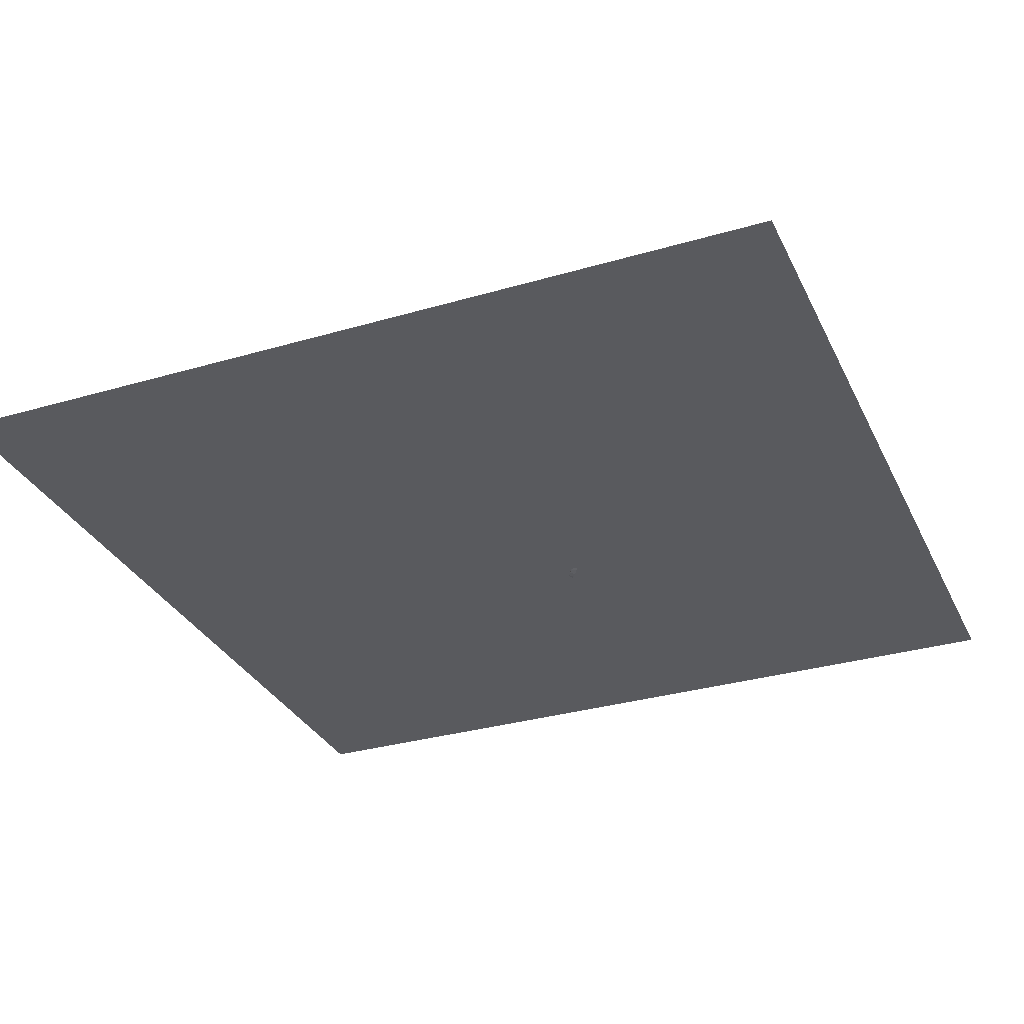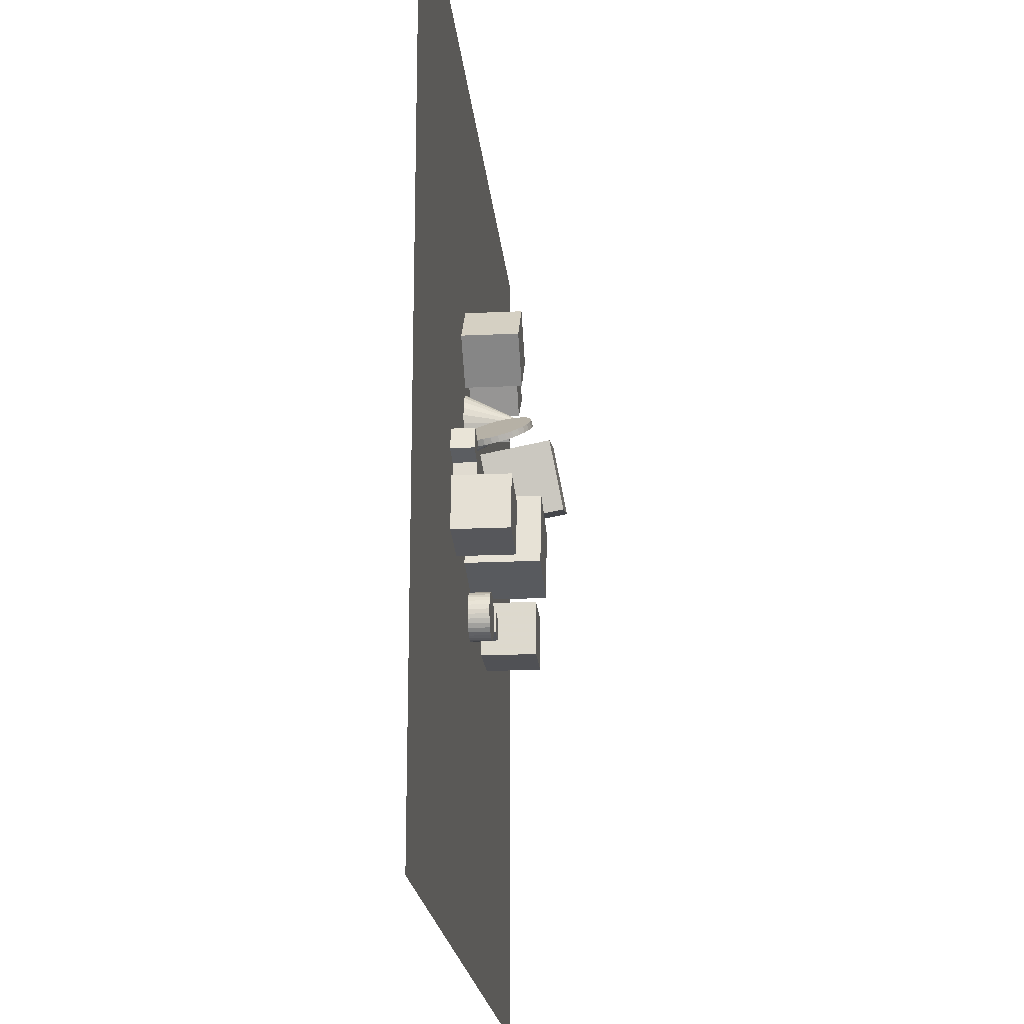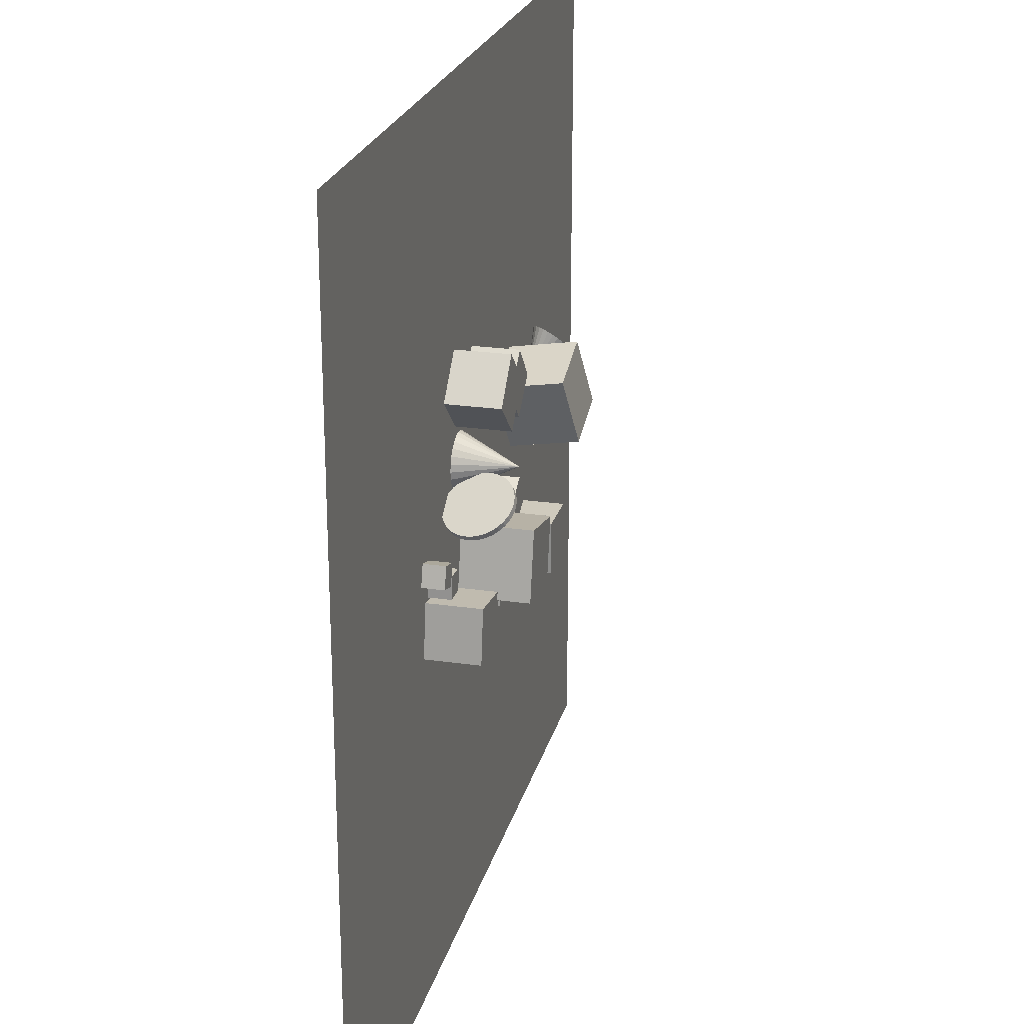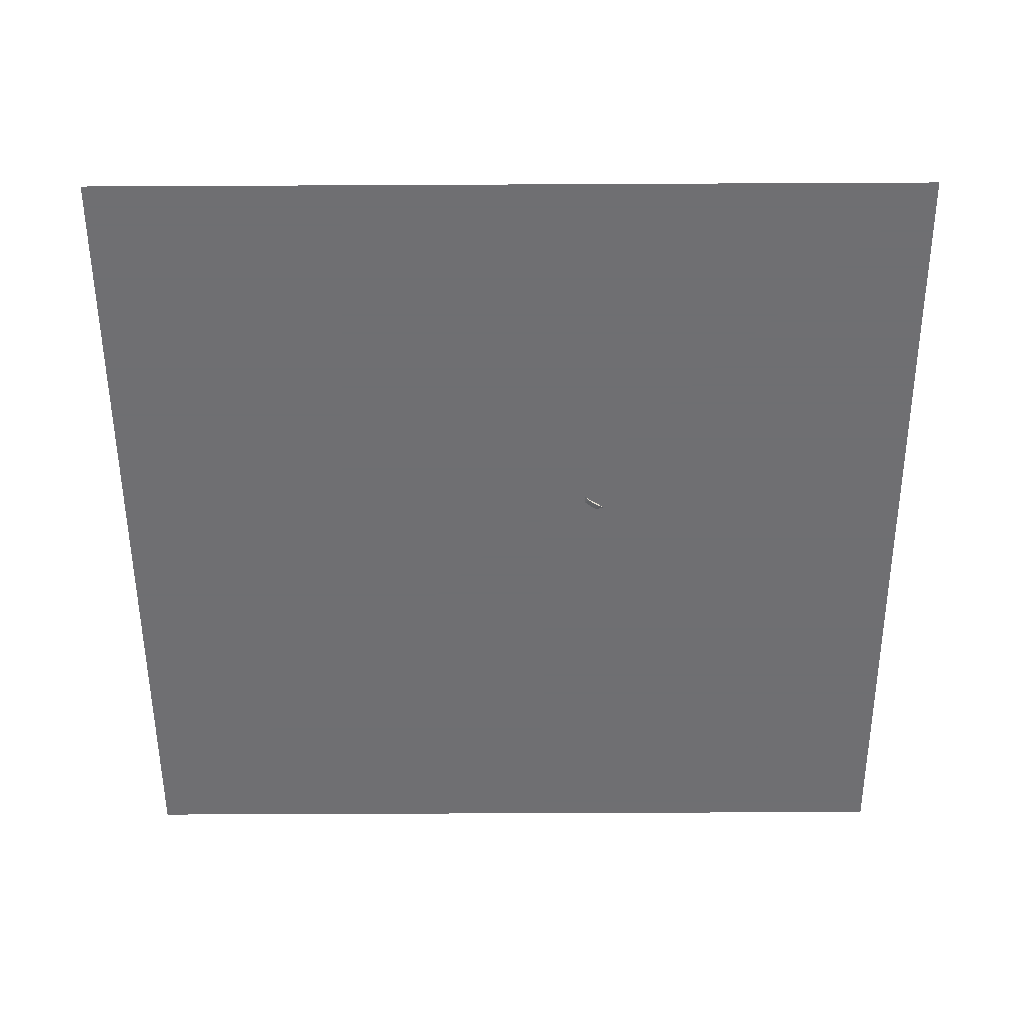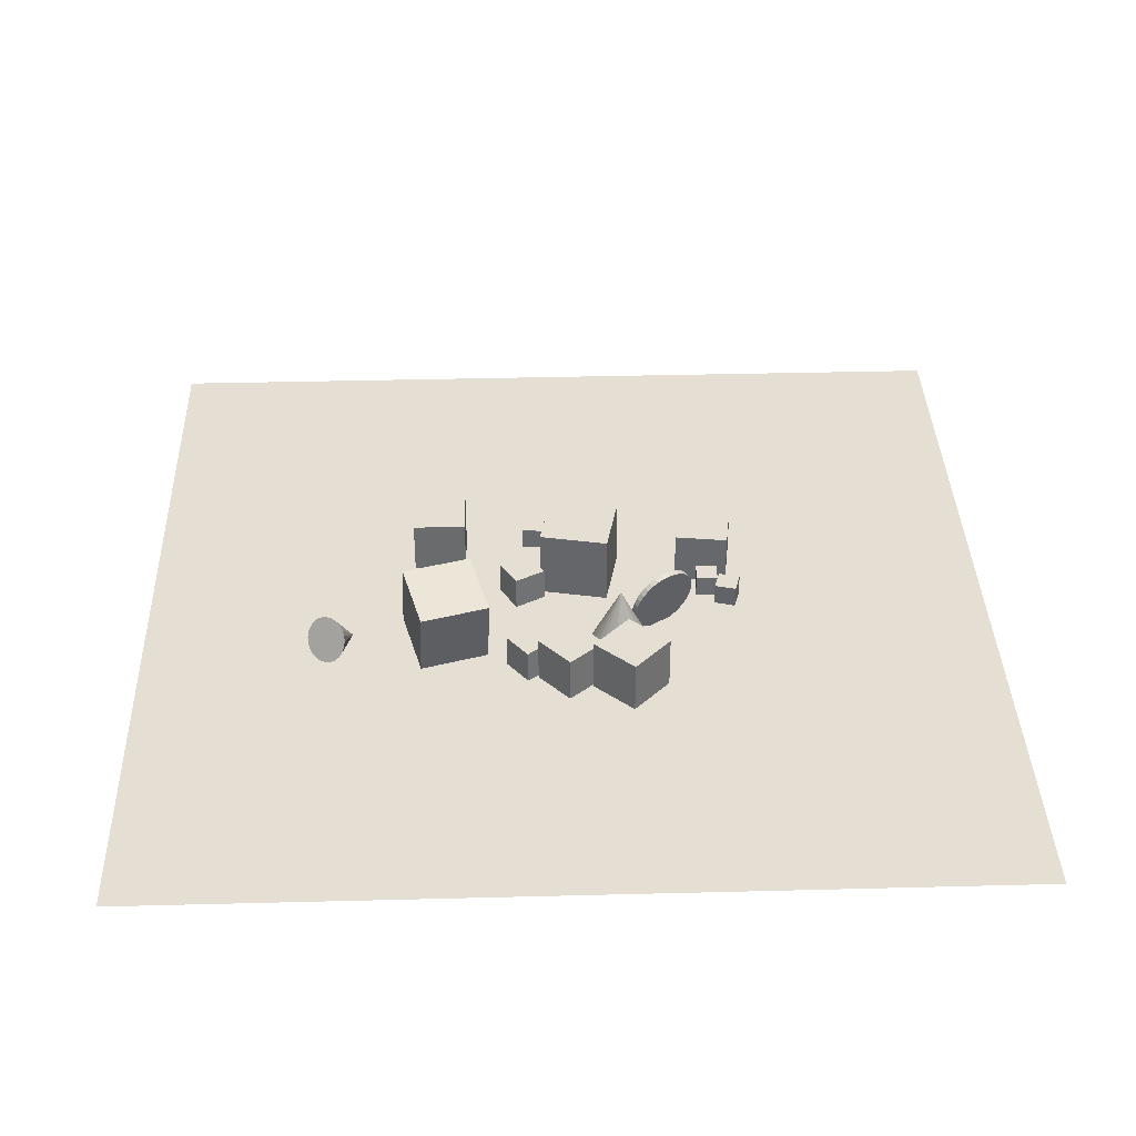
<metadata>
{"format":"obj","ext":"obj","renderer":"f3d","projection":"perspective","resolution":1024,"background":"white","views":[{"elev":-31.7,"azim":112.5,"up":"+Z"},{"elev":-19.6,"azim":-85.0,"up":"+Y"},{"elev":23.4,"azim":-76.2,"up":"+Y"},{"elev":-54.7,"azim":-179.7,"up":"+Z"},{"elev":36.9,"azim":178.1,"up":"+Z"}]}
</metadata>
<code>
v -1.002 13.92 -2.495
v -1.126 13.62 -2.495
v -1.325 13.36 -2.495
v -1.584 13.16 -2.496
v -1.886 13.03 -2.496
v -2.21 12.99 -2.496
v -2.535 13.03 -2.496
v -2.217 14.24 0.01238
v -2.838 13.15 -2.497
v -3.099 13.35 -2.497
v -3.299 13.61 -2.497
v -3.426 13.91 -2.497
v -3.47 14.24 -2.498
v -3.428 14.56 -2.498
v -3.304 14.86 -2.498
v -3.106 15.12 -2.497
v -2.847 15.33 -2.497
v -2.545 15.45 -2.497
v -2.22 15.5 -2.497
v -1.895 15.45 -2.496
v -1.592 15.33 -2.496
v -1.332 15.13 -2.496
v -1.131 14.87 -2.496
v -1.005 14.57 -2.495
v -0.9609 14.25 -2.495
f 24 8 25
f 1 8 2
f 23 8 24
f 22 8 23
f 21 8 22
f 20 8 21
f 19 8 20
f 18 8 19
f 17 8 18
f 16 8 17
f 15 8 16
f 14 8 15
f 13 8 14
f 12 8 13
f 11 8 12
f 10 8 11
f 9 8 10
f 7 8 9
f 6 8 7
f 5 8 6
f 4 8 5
f 3 8 4
f 25 8 1
f 2 8 3
f 9 17 25
f 25 1 4
f 2 3 4
f 4 5 9
f 6 7 5
f 9 10 13
f 11 12 13
f 13 14 15
f 15 16 17
f 17 18 19
f 19 20 23
f 21 22 20
f 23 24 25
f 1 2 4
f 5 7 9
f 10 11 13
f 13 15 9
f 17 19 23
f 22 23 20
f 25 4 9
f 9 15 17
f 17 23 25
v 2.809 15.89 -2.536
v 1.925 17.05 -2.537
v 2.808 15.89 -1.079
v 1.924 17.05 -1.079
v 1.65 15 -2.537
v 0.766 16.16 -2.537
v 1.65 15 -1.079
v 0.7652 16.16 -1.08
f 27 29 28
f 33 32 28
f 31 30 32
f 27 26 30
f 28 32 30
f 33 29 27
f 26 27 28
f 29 33 28
f 33 31 32
f 31 27 30
f 26 28 30
f 31 33 27
v 1.774 9.843 -2.537
v 1.774 9.843 -1.079
v 1.071 11.12 -2.537
v 1.071 11.12 -1.079
v 3.051 10.55 -2.537
v 3.051 10.55 -1.079
v 2.348 11.82 -2.537
v 2.348 11.82 -1.079
f 35 37 36
f 41 40 36
f 39 38 40
f 35 34 38
f 36 40 38
f 39 41 37
f 34 35 36
f 37 41 36
f 41 39 40
f 39 35 38
f 34 36 38
f 35 39 37
v 3.537 15.75 0.4801
v 4.357 12.86 1.013
v 6.475 16.58 0.4404
v 7.295 13.68 0.9736
v 3.643 15.22 -2.525
v 4.463 12.33 -1.992
v 6.582 16.05 -2.565
v 7.402 13.16 -2.032
f 43 45 44
f 49 48 44
f 47 46 48
f 43 42 46
f 44 48 46
f 47 49 45
f 42 43 44
f 45 49 44
f 49 47 48
f 47 43 46
f 42 44 46
f 43 47 45
v -1.741 11.29 -2.538
v -2.354 8.304 -2.539
v -1.74 11.29 0.5142
v -2.353 8.303 0.5134
v 1.25 10.68 -2.539
v 0.6369 7.691 -2.54
v 1.251 10.68 0.5132
v 0.6377 7.69 0.5124
f 53 52 50
f 57 56 52
f 57 55 54
f 51 50 54
f 50 52 56
f 57 53 51
f 51 53 50
f 53 57 52
f 56 57 54
f 55 51 54
f 54 50 56
f 55 57 51
v -6.767 11.23 -2.537
v -6.81 10.29 -2.537
v -6.767 11.23 -1.592
v -6.81 10.29 -1.592
v -5.823 11.19 -2.537
v -5.866 10.24 -2.537
v -5.823 11.19 -1.592
v -5.866 10.24 -1.592
f 61 60 58
f 65 64 60
f 63 62 64
f 63 59 58
f 60 64 62
f 65 61 59
f 59 61 58
f 61 65 60
f 65 63 64
f 62 63 58
f 58 60 62
f 63 65 59
v -0.2087 7.726 -2.537
v -0.2088 7.726 -1.653
v -0.01301 7.737 -2.537
v -0.01309 7.738 -1.653
v 0.1812 7.711 -2.537
v 0.1811 7.711 -1.653
v 0.3665 7.647 -2.537
v 0.3664 7.647 -1.653
v 0.5357 7.548 -2.537
v 0.5357 7.548 -1.653
v 0.6824 7.418 -2.537
v 0.6823 7.418 -1.653
v 0.8009 7.262 -2.537
v 0.8008 7.262 -1.653
v 0.8867 7.085 -2.537
v 0.8866 7.085 -1.653
v 0.9364 6.896 -2.537
v 0.9363 6.896 -1.653
v 0.9482 6.7 -2.537
v 0.9481 6.7 -1.653
v 0.9215 6.506 -2.537
v 0.9214 6.506 -1.653
v 0.8575 6.321 -2.537
v 0.8574 6.321 -1.653
v 0.7586 6.151 -2.537
v 0.7585 6.151 -1.653
v 0.6285 6.005 -2.537
v 0.6285 6.005 -1.653
v 0.4724 5.886 -2.537
v 0.4723 5.886 -1.653
v 0.2961 5.8 -2.537
v 0.296 5.8 -1.653
v 0.1065 5.751 -2.537
v 0.1064 5.751 -1.653
v -0.08921 5.739 -2.537
v -0.08929 5.739 -1.653
v -0.2834 5.766 -2.537
v -0.2835 5.766 -1.653
v -0.4687 5.83 -2.537
v -0.4688 5.83 -1.653
v -0.638 5.929 -2.537
v -0.638 5.929 -1.653
v -0.7846 6.059 -2.537
v -0.7847 6.059 -1.653
v -0.9031 6.215 -2.537
v -0.9032 6.215 -1.653
v -0.9889 6.391 -2.537
v -0.989 6.391 -1.653
v -1.039 6.581 -2.537
v -1.039 6.581 -1.653
v -1.05 6.776 -2.537
v -1.05 6.776 -1.653
v -1.024 6.971 -2.537
v -1.024 6.971 -1.653
v -0.9597 7.156 -2.537
v -0.9598 7.156 -1.653
v -0.8608 7.325 -2.537
v -0.8609 7.325 -1.653
v -0.7308 7.472 -2.537
v -0.7308 7.472 -1.653
v -0.5746 7.59 -2.537
v -0.5747 7.59 -1.653
v -0.3983 7.676 -2.537
v -0.3984 7.676 -1.653
f 66 67 69
f 69 71 70
f 71 73 72
f 73 75 74
f 75 77 76
f 76 77 79
f 79 81 80
f 80 81 83
f 82 83 85
f 85 87 86
f 87 89 88
f 88 89 91
f 91 93 92
f 93 95 94
f 95 97 96
f 96 97 99
f 99 101 100
f 101 103 102
f 103 105 104
f 104 105 107
f 107 109 108
f 109 111 110
f 111 113 112
f 113 115 114
f 115 117 116
f 116 117 119
f 119 121 120
f 121 123 122
f 123 125 124
f 125 127 126
f 103 87 119
f 129 67 66
f 127 129 128
f 104 112 128
f 68 66 69
f 68 69 70
f 70 71 72
f 72 73 74
f 74 75 76
f 78 76 79
f 78 79 80
f 82 80 83
f 84 82 85
f 84 85 86
f 86 87 88
f 90 88 91
f 90 91 92
f 92 93 94
f 94 95 96
f 98 96 99
f 98 99 100
f 100 101 102
f 102 103 104
f 106 104 107
f 106 107 108
f 108 109 110
f 110 111 112
f 112 113 114
f 114 115 116
f 118 116 119
f 118 119 120
f 120 121 122
f 122 123 124
f 124 125 126
f 71 69 127
f 67 129 127
f 127 125 123
f 123 121 127
f 119 117 111
f 115 113 111
f 111 109 103
f 107 105 103
f 103 101 99
f 99 97 95
f 95 93 91
f 91 89 95
f 87 85 83
f 83 81 87
f 79 77 71
f 75 73 71
f 69 67 127
f 127 121 119
f 117 115 111
f 109 107 103
f 103 99 95
f 95 89 87
f 87 81 79
f 77 75 71
f 71 127 119
f 119 111 103
f 103 95 87
f 87 79 71
f 71 119 87
f 128 129 66
f 126 127 128
f 128 66 68
f 68 70 128
f 72 74 76
f 76 78 72
f 80 82 84
f 84 86 80
f 88 90 96
f 92 94 96
f 96 98 100
f 100 102 104
f 104 106 108
f 108 110 112
f 112 114 116
f 116 118 120
f 120 122 124
f 124 126 120
f 128 70 72
f 72 78 80
f 80 86 88
f 90 92 96
f 96 100 104
f 104 108 112
f 112 116 120
f 120 126 128
f 128 72 96
f 80 88 96
f 96 104 128
f 112 120 128
f 72 80 96
v -7.54 7.935 -0.2116
v -5.235 7.624 -0.2116
v -7.229 10.24 -0.2116
v -4.924 9.928 -0.2116
v -7.54 7.935 -2.537
v -5.235 7.624 -2.537
v -7.229 10.24 -2.537
v -4.924 9.928 -2.537
f 133 132 130
f 133 137 136
f 135 134 136
f 131 130 134
f 130 132 136
f 135 137 133
f 131 133 130
f 132 133 136
f 137 135 136
f 135 131 134
f 134 130 136
f 131 135 133
v -2.488 15.83 -2.537
v -2.488 15.83 -0.2116
v -4.188 17.41 -2.537
v -4.188 17.41 -0.2116
v -0.9018 17.53 -2.537
v -0.9018 17.53 -0.2116
v -2.602 19.11 -2.537
v -2.602 19.11 -0.2116
f 139 141 140
f 141 145 144
f 143 142 144
f 143 139 138
f 140 144 142
f 143 145 141
f 138 139 140
f 140 141 144
f 145 143 144
f 142 143 138
f 138 140 142
f 139 143 141
v 1.043 7.34 -2.537
v 1.983 7.243 -2.537
v 0.9466 6.4 -2.537
v 1.887 6.303 -2.537
v 1.043 7.34 -1.592
v 1.983 7.243 -1.592
v 0.9465 6.4 -1.592
v 1.887 6.303 -1.592
f 149 148 146
f 153 152 148
f 151 150 152
f 151 147 146
f 148 152 150
f 153 149 147
f 147 149 146
f 149 153 148
f 153 151 152
f 150 151 146
f 146 148 150
f 151 153 147
v 10.88 14.47 -0.8371
v 11.09 14.4 -0.9789
v 11.27 14.38 -1.164
v 11.41 14.41 -1.38
v 11.51 14.48 -1.611
v 11.55 14.59 -1.843
v 11.54 14.73 -2.06
v 9.642 13.63 -2.503
v 11.46 14.9 -2.246
v 11.34 15.08 -2.389
v 11.17 15.26 -2.479
v 10.98 15.43 -2.511
v 10.76 15.57 -2.481
v 10.54 15.68 -2.392
v 10.33 15.75 -2.25
v 10.15 15.77 -2.065
v 10 15.74 -1.85
v 9.906 15.67 -1.618
v 9.864 15.56 -1.386
v 9.88 15.41 -1.169
v 9.952 15.24 -0.9834
v 10.08 15.06 -0.8403
v 10.24 14.89 -0.7501
v 10.44 14.72 -0.7187
v 10.66 14.58 -0.7484
f 177 161 178
f 154 161 155
f 176 161 177
f 175 161 176
f 174 161 175
f 173 161 174
f 172 161 173
f 171 161 172
f 170 161 171
f 169 161 170
f 168 161 169
f 167 161 168
f 166 161 167
f 165 161 166
f 164 161 165
f 163 161 164
f 162 161 163
f 160 161 162
f 159 161 160
f 158 161 159
f 157 161 158
f 156 161 157
f 178 161 154
f 155 161 156
f 162 170 159
f 178 154 177
f 155 156 157
f 157 158 159
f 159 160 162
f 162 163 166
f 164 165 166
f 166 167 168
f 168 169 166
f 170 171 176
f 172 173 171
f 174 175 176
f 176 177 159
f 154 155 157
f 157 159 154
f 163 164 166
f 166 169 170
f 171 173 176
f 174 176 173
f 154 159 177
f 162 166 170
f 170 176 159
v -2.901 14.07 -1.445
v -2.763 13.87 -1.392
v -2.936 13.98 -1.727
v -2.798 13.77 -1.674
v -3.02 13.86 -1.988
v -2.882 13.65 -1.935
v -3.148 13.72 -2.218
v -3.01 13.51 -2.165
v -3.317 13.56 -2.408
v -3.179 13.35 -2.356
v -3.519 13.39 -2.551
v -3.38 13.18 -2.499
v -3.746 13.21 -2.641
v -3.608 13.01 -2.589
v -3.99 13.04 -2.675
v -3.852 12.84 -2.623
v -4.242 12.88 -2.652
v -4.104 12.68 -2.6
v -4.492 12.74 -2.572
v -4.354 12.53 -2.52
v -4.73 12.62 -2.439
v -4.592 12.41 -2.386
v -4.948 12.52 -2.257
v -4.81 12.31 -2.204
v -5.136 12.45 -2.033
v -4.997 12.24 -1.981
v -5.287 12.41 -1.777
v -5.149 12.21 -1.725
v -5.396 12.41 -1.498
v -5.258 12.2 -1.446
v -5.459 12.44 -1.207
v -5.321 12.24 -1.154
v -5.473 12.51 -0.9144
v -5.335 12.3 -0.8618
v -5.437 12.6 -0.6322
v -5.299 12.39 -0.5796
v -5.354 12.72 -0.371
v -5.216 12.51 -0.3184
v -5.225 12.87 -0.1409
v -5.087 12.66 -0.08834
v -5.057 13.03 0.04929
v -4.919 12.82 0.1018
v -4.855 13.19 0.1923
v -4.717 12.99 0.2448
v -4.628 13.37 0.2825
v -4.489 13.16 0.3351
v -4.383 13.54 0.3166
v -4.245 13.33 0.3691
v -4.131 13.7 0.2932
v -3.993 13.49 0.3457
v -3.881 13.84 0.2132
v -3.743 13.63 0.2657
v -3.643 13.97 0.07962
v -3.505 13.76 0.1322
v -3.426 14.06 -0.1023
v -3.288 13.86 -0.04974
v -3.238 14.13 -0.3256
v -3.1 13.92 -0.273
v -3.087 14.17 -0.5817
v -2.948 13.96 -0.5292
v -2.977 14.17 -0.8608
v -2.839 13.96 -0.8083
v -2.915 14.14 -1.152
v -2.776 13.93 -1.1
f 180 182 181
f 181 182 184
f 184 186 185
f 186 188 187
f 187 188 190
f 189 190 192
f 191 192 194
f 193 194 196
f 195 196 198
f 198 200 199
f 199 200 202
f 202 204 203
f 203 204 206
f 206 208 207
f 207 208 210
f 210 212 211
f 211 212 214
f 214 216 215
f 215 216 218
f 218 220 219
f 219 220 222
f 221 222 224
f 223 224 226
f 225 226 228
f 228 230 229
f 229 230 232
f 231 232 234
f 234 236 235
f 235 236 238
f 237 238 240
f 216 200 184
f 241 242 180
f 240 242 241
f 209 225 193
f 179 180 181
f 183 181 184
f 183 184 185
f 185 186 187
f 189 187 190
f 191 189 192
f 193 191 194
f 195 193 196
f 197 195 198
f 197 198 199
f 201 199 202
f 201 202 203
f 205 203 206
f 205 206 207
f 209 207 210
f 209 210 211
f 213 211 214
f 213 214 215
f 217 215 218
f 217 218 219
f 221 219 222
f 223 221 224
f 225 223 226
f 227 225 228
f 227 228 229
f 231 229 232
f 233 231 234
f 233 234 235
f 237 235 238
f 239 237 240
f 184 182 180
f 180 242 184
f 240 238 236
f 236 234 240
f 232 230 228
f 228 226 224
f 224 222 216
f 220 218 216
f 216 214 212
f 212 210 216
f 208 206 204
f 204 202 200
f 200 198 196
f 196 194 200
f 192 190 188
f 188 186 184
f 184 242 240
f 240 234 232
f 232 228 216
f 222 220 216
f 216 210 200
f 208 204 200
f 200 194 192
f 192 188 200
f 184 240 216
f 228 224 216
f 210 208 200
f 200 188 184
f 240 232 216
f 179 241 180
f 239 240 241
f 241 179 181
f 181 183 185
f 185 187 193
f 189 191 193
f 193 195 197
f 197 199 201
f 201 203 205
f 205 207 209
f 209 211 213
f 213 215 209
f 217 219 225
f 221 223 225
f 225 227 233
f 229 231 233
f 233 235 225
f 237 239 241
f 241 181 235
f 187 189 193
f 193 197 201
f 201 205 193
f 209 215 217
f 219 221 225
f 227 229 233
f 235 237 241
f 181 185 193
f 193 205 209
f 209 217 225
f 225 235 193
f 181 193 235
v -7.781 11.14 -2.537
v -7.781 11.14 -1.592
v -7.521 12.05 -2.537
v -7.521 12.05 -1.592
v -6.872 10.88 -2.537
v -6.872 10.88 -1.592
v -6.612 11.79 -2.537
v -6.612 11.79 -1.592
f 244 246 245
f 246 250 249
f 250 248 247
f 248 244 243
f 245 249 247
f 248 250 246
f 243 244 245
f 245 246 249
f 249 250 247
f 247 248 243
f 243 245 247
f 244 248 246
v 4.605 6.478 -2.537
v 4.605 6.478 -0.2116
v 4.63 8.803 -2.537
v 4.63 8.803 -0.2116
v 6.93 6.453 -2.537
v 6.93 6.453 -0.2116
v 6.955 8.778 -2.537
v 6.955 8.778 -0.2116
f 254 253 251
f 254 258 257
f 256 255 257
f 252 251 255
f 253 257 255
f 258 254 252
f 252 254 251
f 253 254 257
f 258 256 257
f 256 252 255
f 251 253 255
f 256 258 252
v -1.363 17 -2.537
v -1.364 17 -0.5368
v 0.1387 18.32 -2.537
v 0.1386 18.32 -0.5368
v -0.04304 15.5 -2.537
v -0.04308 15.5 -0.5368
v 1.459 16.82 -2.537
v 1.459 16.82 -0.5368
f 262 261 259
f 262 266 265
f 266 264 263
f 260 259 263
f 261 265 263
f 266 262 260
f 260 262 259
f 261 262 265
f 265 266 263
f 264 260 263
f 259 261 263
f 264 266 260
v -18.87 -7.621 -2.577
v 18.87 -7.621 -2.577
v -18.87 30.12 -2.577
v 18.87 30.12 -2.577
f 268 270 269
f 267 268 269

</code>
